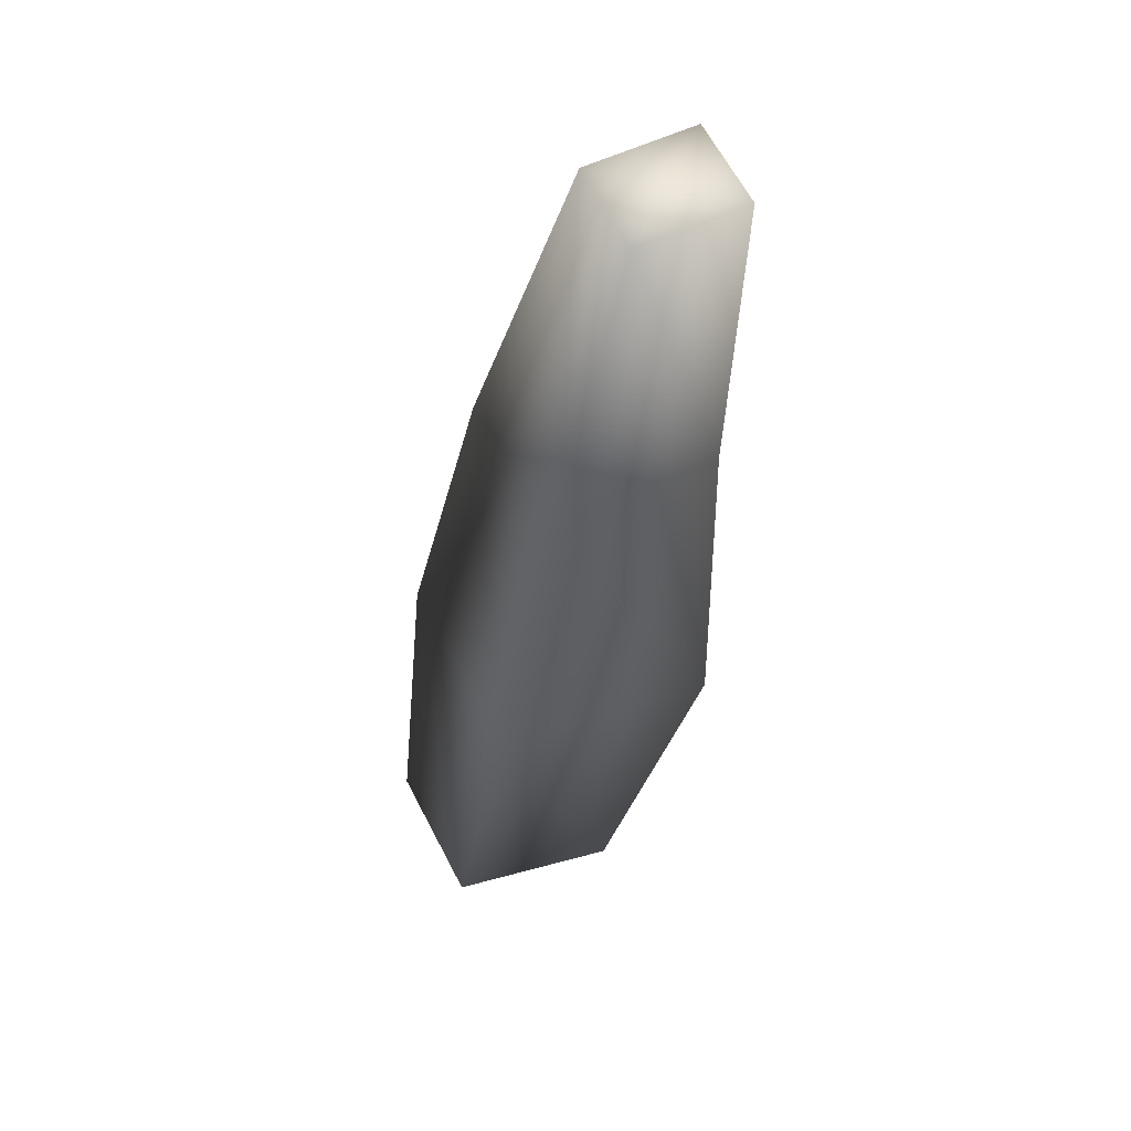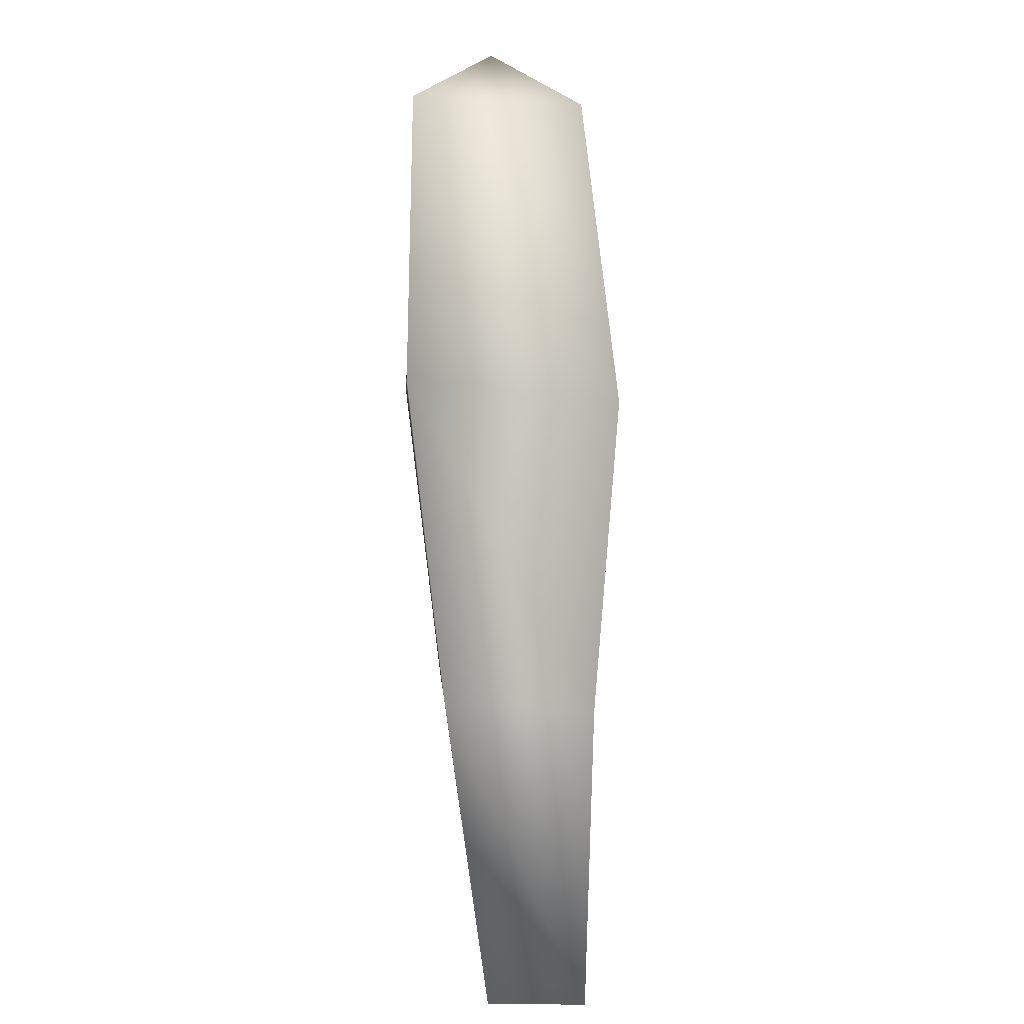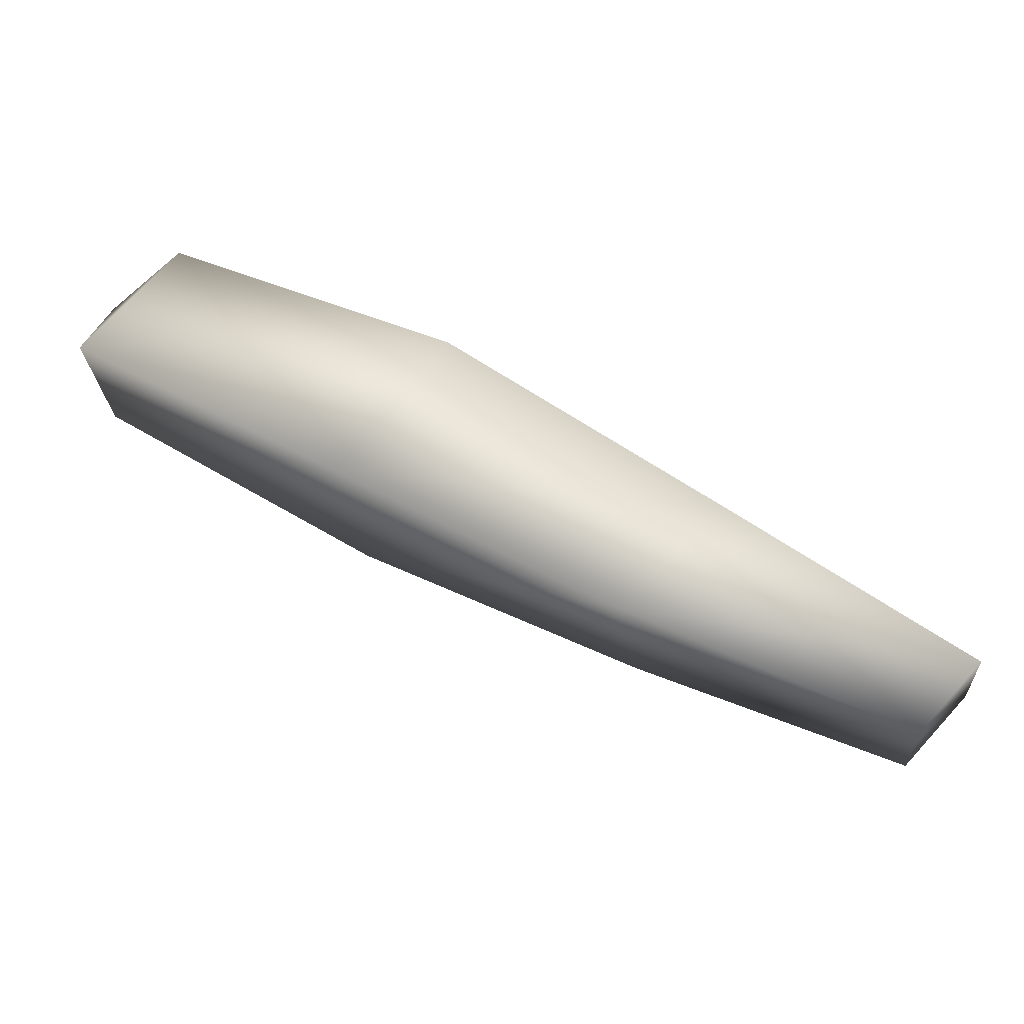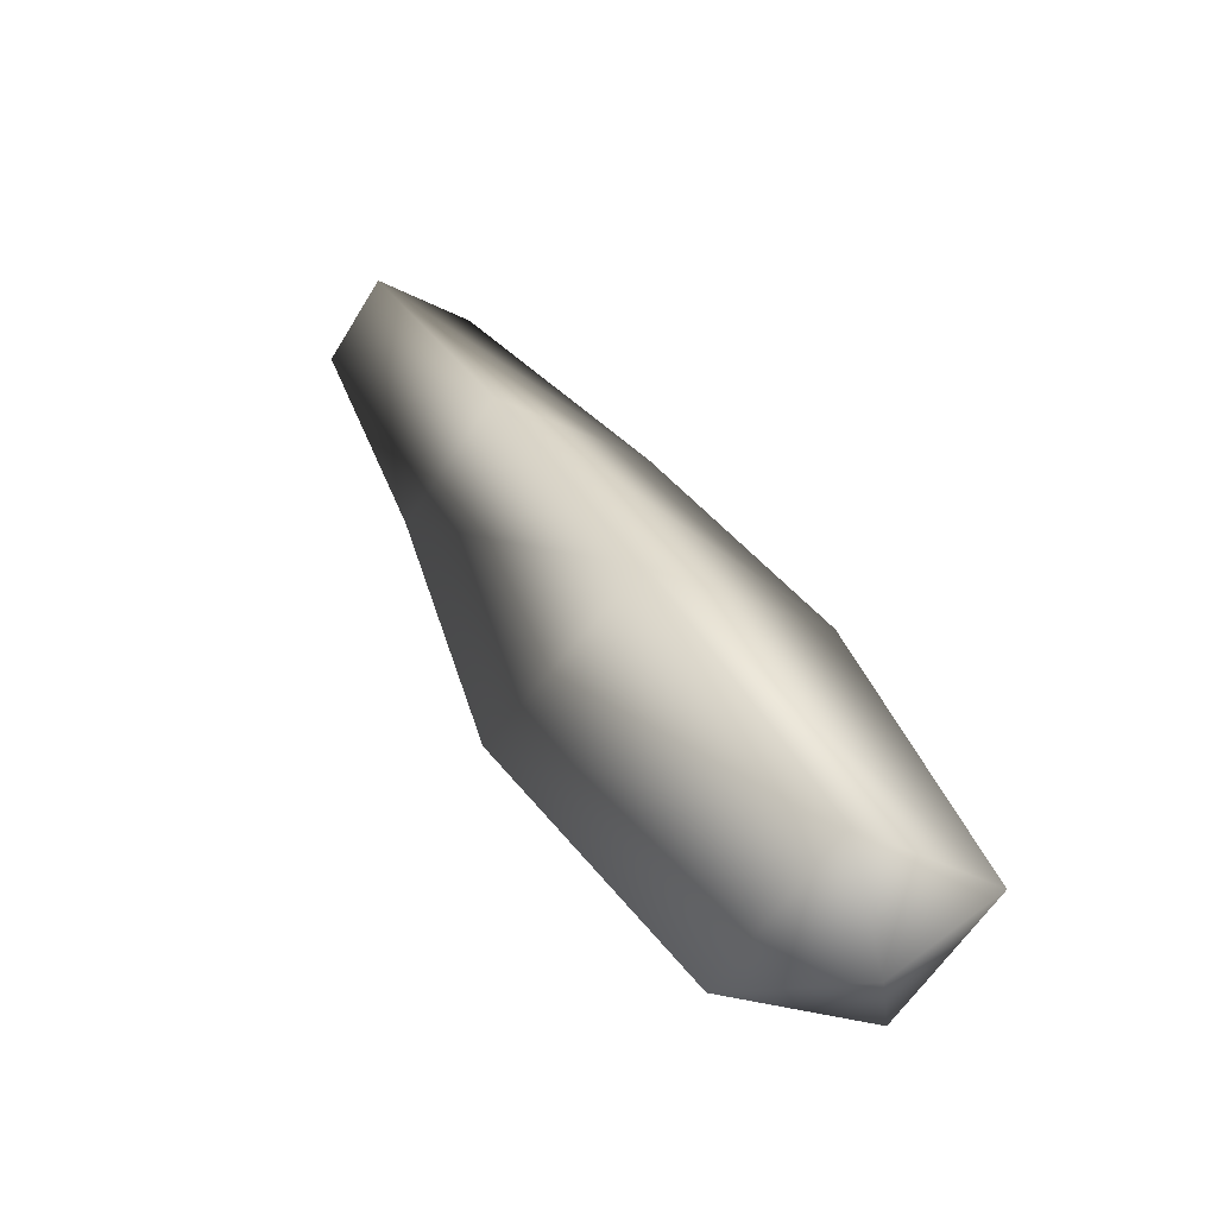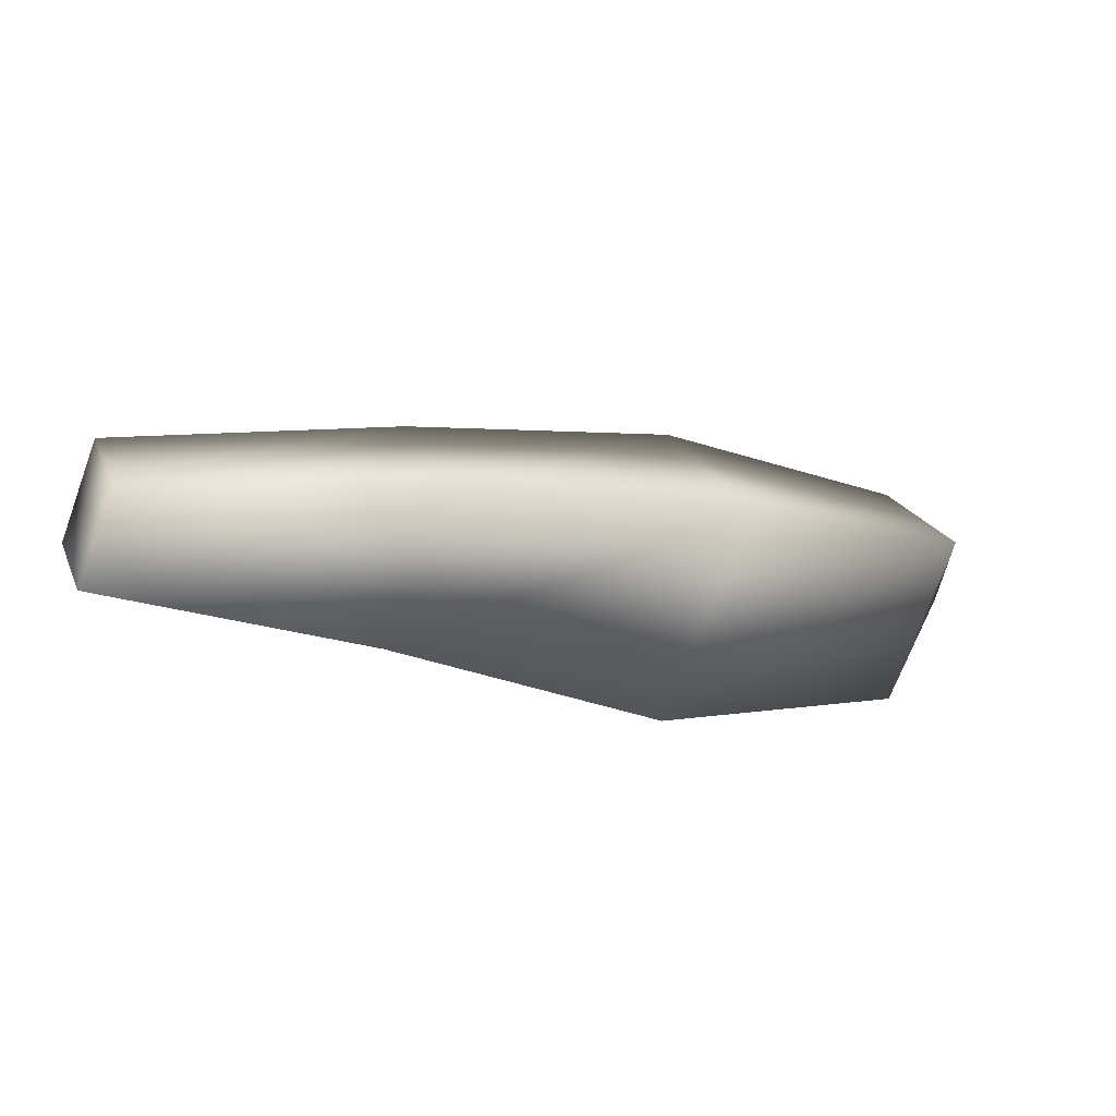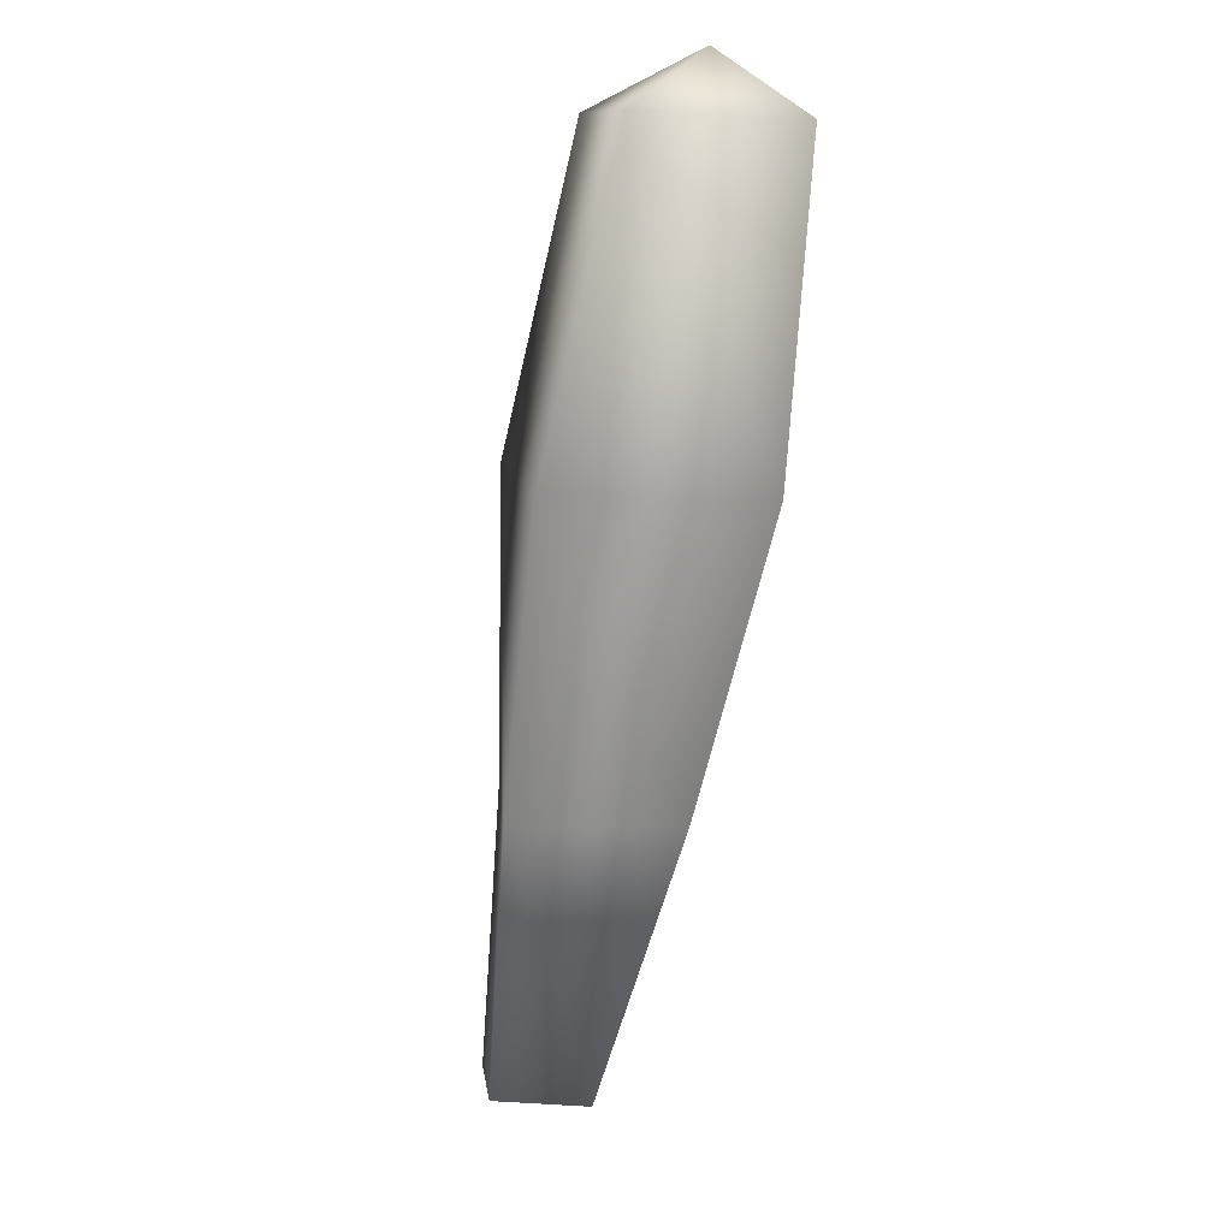
<metadata>
{"format":"obj","ext":"obj","renderer":"f3d","projection":"perspective","resolution":1024,"background":"white","views":[{"elev":-7.7,"azim":-131.7,"up":"+Y"},{"elev":53.8,"azim":-126.3,"up":"+Z"},{"elev":-26.0,"azim":144.7,"up":"+Z"},{"elev":4.7,"azim":29.5,"up":"+Y"},{"elev":46.1,"azim":-56.1,"up":"+Y"},{"elev":-39.9,"azim":46.7,"up":"+Z"}]}
</metadata>
<code>
v 0 3 2
v 3 1 -2
v 0 0 0
v 3 1 -2
v 0 -3 -2
v 0 0 0
v 0 -3 -2
v -3 -1 2
v 0 0 0
v -3 -1 2
v 0 3 2
v 0 0 0
v 12 -3 10
v 17 -6 4
v 0 3 2
v 17 -6 4
v 3 1 -2
v 0 3 2
v 17 -6 4
v 11 -12 4
v 3 1 -2
v 11 -12 4
v 0 -3 -2
v 3 1 -2
v 11 -12 4
v 7 -9 10
v 0 -3 -2
v 7 -9 10
v -3 -1 2
v 0 -3 -2
v 7 -9 10
v 12 -3 10
v -3 -1 2
v 12 -3 10
v 0 3 2
v -3 -1 2
v 25 -10 19
v 30 -13 11
v 12 -3 10
v 30 -13 11
v 17 -6 4
v 12 -3 10
v 30 -13 11
v 23 -21 11
v 17 -6 4
v 23 -21 11
v 11 -12 4
v 17 -6 4
v 23 -21 11
v 17 -18 19
v 11 -12 4
v 17 -18 19
v 7 -9 10
v 11 -12 4
v 17 -18 19
v 25 -10 19
v 7 -9 10
v 25 -10 19
v 12 -3 10
v 7 -9 10
v 37 -19 25
v 41 -22 19
v 25 -10 19
v 41 -22 19
v 30 -13 11
v 25 -10 19
v 41 -22 19
v 36 -28 19
v 30 -13 11
v 36 -28 19
v 23 -21 11
v 30 -13 11
v 36 -28 19
v 31 -26 25
v 23 -21 11
v 31 -26 25
v 17 -18 19
v 23 -21 11
v 31 -26 25
v 37 -19 25
v 17 -18 19
v 37 -19 25
v 25 -10 19
v 17 -18 19
v 41 -22 19
v 37 -19 25
v 38 -25 24
v 36 -28 19
v 41 -22 19
v 38 -25 24
v 31 -26 25
v 36 -28 19
v 38 -25 24
v 37 -19 25
v 31 -26 25
v 38 -25 24
f 1 2 3
f 4 5 6
f 7 8 9
f 10 11 12
f 13 14 15
f 16 17 18
f 19 20 21
f 22 23 24
f 25 26 27
f 28 29 30
f 31 32 33
f 34 35 36
f 37 38 39
f 40 41 42
f 43 44 45
f 46 47 48
f 49 50 51
f 52 53 54
f 55 56 57
f 58 59 60
f 61 62 63
f 64 65 66
f 67 68 69
f 70 71 72
f 73 74 75
f 76 77 78
f 79 80 81
f 82 83 84
f 85 86 87
f 88 89 90
f 91 92 93
f 94 95 96

</code>
